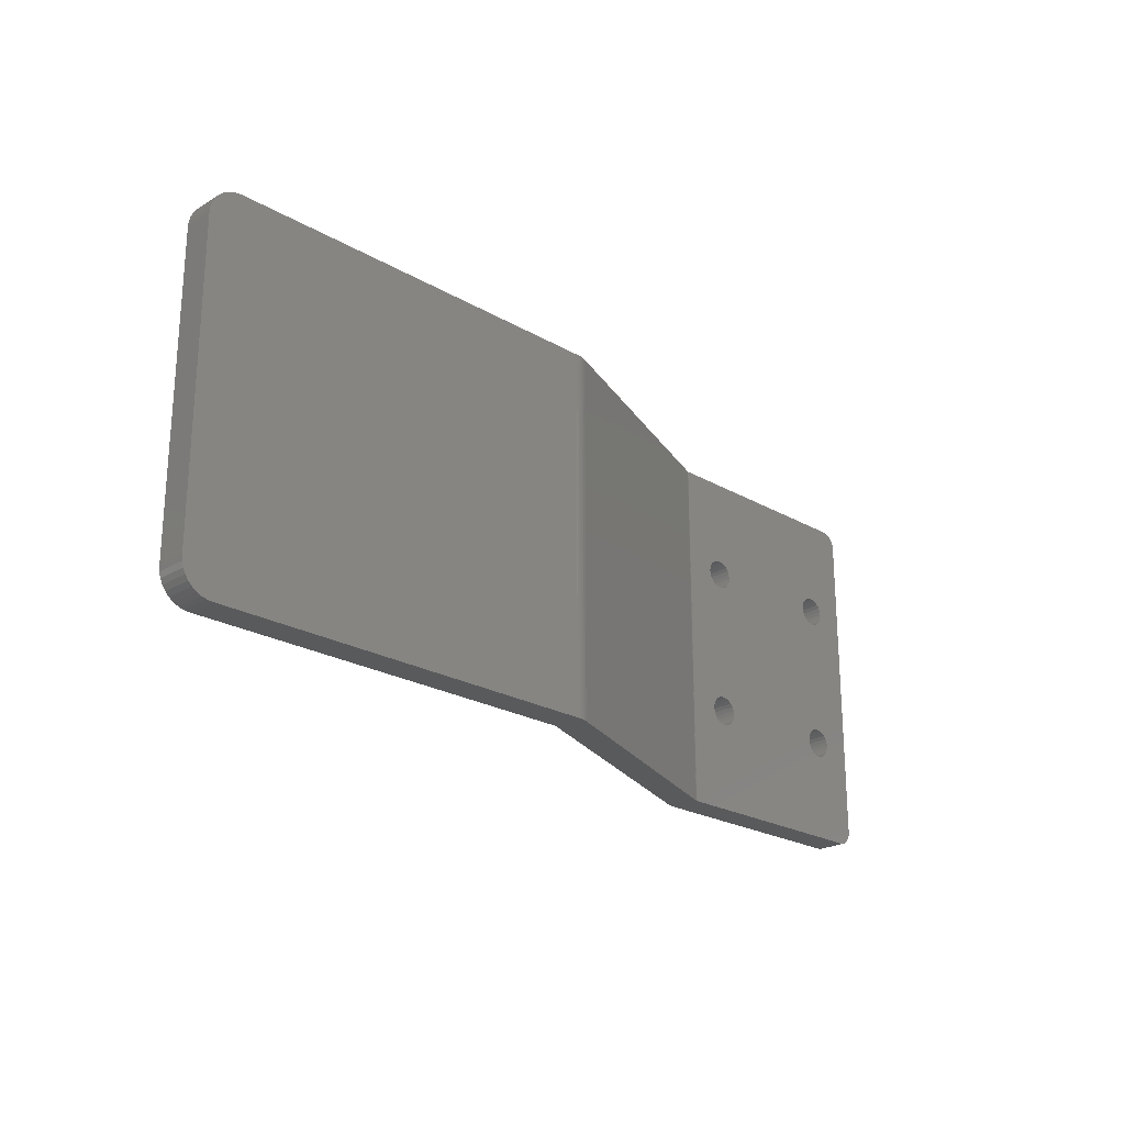
<metadata>
{"format":"stl","ext":"stl","renderer":"f3d","projection":"perspective","resolution":1024,"background":"white","views":[{"elev":-23.1,"azim":135.7,"up":"+Y"}]}
</metadata>
<code>
# stl→obj: 372 verts, 758 faces
v 0.001588 -0.0381 0.01367
v 0.001177 -0.03805 0.0105
v 0.001588 -0.0381 0.0105
v 0.001177 -0.03805 0.01367
v 0.0007938 -0.03789 0.0105
v 0.0007938 -0.03789 0.01367
v 0.000465 -0.03764 0.0105
v 0.000465 -0.03764 0.01367
v 0.0002127 -0.03731 0.01367
v 0.0002127 -0.03731 0.0105
v 5.409e-05 -0.03692 0.01367
v 5.409e-05 -0.03692 0.0105
v 0 -0.03651 0.01367
v 0 -0.03651 0.0105
v 0 -0.001587 0.01367
v 0 -0.001587 0.0105
v 5.409e-05 -0.001177 0.01367
v 5.409e-05 -0.001177 0.0105
v 0.0002127 -0.0007937 0.01367
v 0.0002127 -0.0007937 0.0105
v 0.000465 -0.000465 0.01367
v 0.000465 -0.000465 0.0105
v 0.0007938 -0.0002127 0.0105
v 0.0007938 -0.0002127 0.01367
v 0.001177 -5.409e-05 0.0105
v 0.001177 -5.409e-05 0.01367
v 0.001588 0 0.0105
v 0.001588 0 0.01367
v 0.09736 -0.002624 0
v 0.09741 -0.003175 0.003175
v 0.09741 -0.003175 0
v 0.09736 -0.002624 0.003175
v 0.09722 -0.002089 0
v 0.09722 -0.002089 0.003175
v 0.09698 -0.001587 0
v 0.09698 -0.001587 0.003175
v 0.09667 -0.001134 0
v 0.09667 -0.001134 0.003175
v 0.09628 -0.0007428 0.003175
v 0.09628 -0.0007428 0
v 0.09582 -0.0004254 0.003175
v 0.09582 -0.0004254 0
v 0.09532 -0.0001915 0.003175
v 0.09532 -0.0001915 0
v 0.09479 -4.823e-05 0.003175
v 0.09479 -4.823e-05 0
v 0.09741 -0.03492 0.003175
v 0.09741 -0.03492 0
v 0.09479 -0.03805 0.003175
v 0.09424 -0.0381 0
v 0.09479 -0.03805 0
v 0.09424 -0.0381 0.003175
v 0.09532 -0.03791 0.003175
v 0.09532 -0.03791 0
v 0.09582 -0.03767 0.003175
v 0.09582 -0.03767 0
v 0.09628 -0.03736 0.003175
v 0.09628 -0.03736 0
v 0.09667 -0.03697 0.003175
v 0.09667 -0.03697 0
v 0.09698 -0.03651 0
v 0.09698 -0.03651 0.003175
v 0.09722 -0.03601 0
v 0.09722 -0.03601 0.003175
v 0.09736 -0.03548 0
v 0.09736 -0.03548 0.003175
v 0.01917 -0.02664 0.0105
v 0.01911 -0.02705 0.01367
v 0.01911 -0.02705 0.0105
v 0.01917 -0.02664 0.01367
v 0.01932 -0.02626 0.0105
v 0.01932 -0.02626 0.01367
v 0.01958 -0.02593 0.0105
v 0.01958 -0.02593 0.01367
v 0.01991 -0.02568 0.01367
v 0.01991 -0.02568 0.0105
v 0.02029 -0.02552 0.01367
v 0.02029 -0.02552 0.0105
v 0.0207 -0.02546 0.01367
v 0.0207 -0.02546 0.0105
v 0.02111 -0.02552 0.01367
v 0.02111 -0.02552 0.0105
v 0.02149 -0.02568 0.01367
v 0.02149 -0.02568 0.0105
v 0.02182 -0.02593 0.01367
v 0.02182 -0.02593 0.0105
v 0.02207 -0.02626 0.0105
v 0.02207 -0.02626 0.01367
v 0.02223 -0.02664 0.0105
v 0.02223 -0.02664 0.01367
v 0.02229 -0.02705 0.0105
v 0.02229 -0.02705 0.01367
v 0.02223 -0.02746 0.0105
v 0.02223 -0.02746 0.01367
v 0.02207 -0.02784 0.0105
v 0.02207 -0.02784 0.01367
v 0.02182 -0.02817 0.0105
v 0.02182 -0.02817 0.01367
v 0.02149 -0.02842 0.01367
v 0.02149 -0.02842 0.0105
v 0.02111 -0.02858 0.01367
v 0.02111 -0.02858 0.0105
v 0.0207 -0.02864 0.01367
v 0.0207 -0.02864 0.0105
v 0.02029 -0.02858 0.01367
v 0.02029 -0.02858 0.0105
v 0.01991 -0.02842 0.01367
v 0.01991 -0.02842 0.0105
v 0.01958 -0.02817 0.01367
v 0.01958 -0.02817 0.0105
v 0.01932 -0.02784 0.0105
v 0.01932 -0.02784 0.01367
v 0.01917 -0.02746 0.0105
v 0.01917 -0.02746 0.01367
v 0.003166 -0.01064 0.0105
v 0.003112 -0.01105 0.01367
v 0.003112 -0.01105 0.0105
v 0.003166 -0.01064 0.01367
v 0.003324 -0.01026 0.0105
v 0.003324 -0.01026 0.01367
v 0.003576 -0.009927 0.0105
v 0.003576 -0.009927 0.01367
v 0.003905 -0.009675 0.01367
v 0.003905 -0.009675 0.0105
v 0.004288 -0.009517 0.01367
v 0.004288 -0.009517 0.0105
v 0.004699 -0.009462 0.01367
v 0.004699 -0.009462 0.0105
v 0.00511 -0.009517 0.01367
v 0.00511 -0.009517 0.0105
v 0.005493 -0.009675 0.01367
v 0.005493 -0.009675 0.0105
v 0.005822 -0.009927 0.01367
v 0.005822 -0.009927 0.0105
v 0.006074 -0.01026 0.0105
v 0.006074 -0.01026 0.01367
v 0.006232 -0.01064 0.0105
v 0.006232 -0.01064 0.01367
v 0.006287 -0.01105 0.0105
v 0.006287 -0.01105 0.01367
v 0.006232 -0.01146 0.0105
v 0.006232 -0.01146 0.01367
v 0.006074 -0.01184 0.0105
v 0.006074 -0.01184 0.01367
v 0.005822 -0.01217 0.0105
v 0.005822 -0.01217 0.01367
v 0.005493 -0.01242 0.01367
v 0.005493 -0.01242 0.0105
v 0.00511 -0.01258 0.01367
v 0.00511 -0.01258 0.0105
v 0.004699 -0.01264 0.01367
v 0.004699 -0.01264 0.0105
v 0.004288 -0.01258 0.01367
v 0.004288 -0.01258 0.0105
v 0.003905 -0.01242 0.01367
v 0.003905 -0.01242 0.0105
v 0.003576 -0.01217 0.01367
v 0.003576 -0.01217 0.0105
v 0.003324 -0.01184 0.0105
v 0.003324 -0.01184 0.01367
v 0.003166 -0.01146 0.0105
v 0.003166 -0.01146 0.01367
v 0.01917 -0.01064 0.0105
v 0.01911 -0.01105 0.01367
v 0.01911 -0.01105 0.0105
v 0.01917 -0.01064 0.01367
v 0.01932 -0.01026 0.0105
v 0.01932 -0.01026 0.01367
v 0.01958 -0.009927 0.0105
v 0.01958 -0.009927 0.01367
v 0.01991 -0.009675 0.01367
v 0.01991 -0.009675 0.0105
v 0.02029 -0.009517 0.01367
v 0.02029 -0.009517 0.0105
v 0.0207 -0.009462 0.01367
v 0.0207 -0.009462 0.0105
v 0.02111 -0.009517 0.01367
v 0.02111 -0.009517 0.0105
v 0.02149 -0.009675 0.01367
v 0.02149 -0.009675 0.0105
v 0.02182 -0.009927 0.01367
v 0.02182 -0.009927 0.0105
v 0.02207 -0.01026 0.0105
v 0.02207 -0.01026 0.01367
v 0.02223 -0.01064 0.0105
v 0.02223 -0.01064 0.01367
v 0.02229 -0.01105 0.0105
v 0.02229 -0.01105 0.01367
v 0.02223 -0.01146 0.0105
v 0.02223 -0.01146 0.01367
v 0.02207 -0.01184 0.0105
v 0.02207 -0.01184 0.01367
v 0.02182 -0.01217 0.0105
v 0.02182 -0.01217 0.01367
v 0.02149 -0.01242 0.01367
v 0.02149 -0.01242 0.0105
v 0.02111 -0.01258 0.01367
v 0.02111 -0.01258 0.0105
v 0.0207 -0.01264 0.01367
v 0.0207 -0.01264 0.0105
v 0.02029 -0.01258 0.01367
v 0.02029 -0.01258 0.0105
v 0.01991 -0.01242 0.01367
v 0.01991 -0.01242 0.0105
v 0.01958 -0.01217 0.01367
v 0.01958 -0.01217 0.0105
v 0.01932 -0.01184 0.0105
v 0.01932 -0.01184 0.01367
v 0.01917 -0.01146 0.0105
v 0.01917 -0.01146 0.01367
v 0.003166 -0.02664 0.0105
v 0.003112 -0.02705 0.01367
v 0.003112 -0.02705 0.0105
v 0.003166 -0.02664 0.01367
v 0.003324 -0.02626 0.0105
v 0.003324 -0.02626 0.01367
v 0.003576 -0.02593 0.0105
v 0.003576 -0.02593 0.01367
v 0.003905 -0.02568 0.01367
v 0.003905 -0.02568 0.0105
v 0.004288 -0.02552 0.01367
v 0.004288 -0.02552 0.0105
v 0.004699 -0.02546 0.01367
v 0.004699 -0.02546 0.0105
v 0.00511 -0.02552 0.01367
v 0.00511 -0.02552 0.0105
v 0.005493 -0.02568 0.01367
v 0.005493 -0.02568 0.0105
v 0.005822 -0.02593 0.01367
v 0.005822 -0.02593 0.0105
v 0.006074 -0.02626 0.0105
v 0.006074 -0.02626 0.01367
v 0.006232 -0.02664 0.0105
v 0.006232 -0.02664 0.01367
v 0.006287 -0.02705 0.0105
v 0.006287 -0.02705 0.01367
v 0.006232 -0.02746 0.0105
v 0.006232 -0.02746 0.01367
v 0.006074 -0.02784 0.0105
v 0.006074 -0.02784 0.01367
v 0.005822 -0.02817 0.0105
v 0.005822 -0.02817 0.01367
v 0.005493 -0.02842 0.01367
v 0.005493 -0.02842 0.0105
v 0.00511 -0.02858 0.01367
v 0.00511 -0.02858 0.0105
v 0.004699 -0.02864 0.01367
v 0.004699 -0.02864 0.0105
v 0.004288 -0.02858 0.01367
v 0.004288 -0.02858 0.0105
v 0.003905 -0.02842 0.01367
v 0.003905 -0.02842 0.0105
v 0.003576 -0.02817 0.01367
v 0.003576 -0.02817 0.0105
v 0.003324 -0.02784 0.0105
v 0.003324 -0.02784 0.01367
v 0.003166 -0.02746 0.0105
v 0.003166 -0.02746 0.01367
v 0.09424 2.82e-18 0.003175
v 0.09424 2.82e-18 0
v 0.05341 0 0.003175
v 0.05341 -0.0381 0.003175
v 0.0254 -0.0381 0.01367
v 0.0254 0 0.01367
v 0.05341 -0.0381 0
v 0.05341 0 0
v 0.0254 0 0.0105
v 0.0254 -0.0381 0.0105
v 0.02543 0 0.0105
v 0.02543 -0.0381 0.0105
v 0.02546 -0.0381 0.01367
v 0.02546 0 0.01367
v 0.02546 -0.0381 0.0105
v 0.02546 -7.32e-18 0.0105
v 0.02551 -0.0381 0.01367
v 0.02551 -1.524e-17 0.01367
v 0.02557 9.407e-18 0.01367
v 0.02557 -0.0381 0.01367
v 0.02562 -8.384e-18 0.01367
v 0.02562 -0.0381 0.01367
v 0.02568 -0.0381 0.01367
v 0.02568 1.249e-18 0.01367
v 0.02574 1.249e-18 0.01366
v 0.02574 -0.0381 0.01366
v 0.0258 2.341e-17 0.01366
v 0.0258 -0.0381 0.01366
v 0.02586 -0.0381 0.01365
v 0.02586 1.082e-19 0.01365
v 0.02592 -0.0381 0.01365
v 0.02592 -1.191e-17 0.01365
v 0.02599 2.183e-19 0.01364
v 0.02599 -0.0381 0.01364
v 0.02605 2.183e-19 0.01363
v 0.02605 -0.0381 0.01363
v 0.02611 1.174e-17 0.01362
v 0.02611 -0.0381 0.01362
v 0.02616 8.624e-19 0.0136
v 0.02616 -0.0381 0.0136
v 0.02622 -0.0381 0.01359
v 0.02622 8.624e-19 0.01359
v 0.02627 -0.0381 0.01358
v 0.02627 8.624e-19 0.01358
v 0.02632 8.624e-19 0.01357
v 0.02632 -0.0381 0.01357
v 0.02551 -8.49e-19 0.0105
v 0.02555 -0.0381 0.01049
v 0.02551 -0.0381 0.0105
v 0.02555 -8.624e-19 0.01049
v 0.02637 8.624e-19 0.01355
v 0.02637 -0.0381 0.01355
v 0.02558 -0.0381 0.01048
v 0.02558 -5.041e-18 0.01048
v 0.02641 -0.0381 0.01354
v 0.02641 -6.239e-18 0.01354
v 0.02561 4.353e-18 0.01047
v 0.02561 -0.0381 0.01047
v 0.02646 6.927e-18 0.01353
v 0.02646 -0.0381 0.01353
v 0.02658 -9.265e-18 0.0135
v 0.02658 -0.0381 0.0135
v 0.05317 -9.265e-18 0.003183
v 0.0521 9.265e-18 0.0001913
v 0.05317 -0.0381 0.003183
v 0.0521 -0.0381 0.0001913
v 0.05219 2.117e-17 0.0001628
v 0.05219 -0.0381 0.0001628
v 0.05224 -0.0381 0.0001469
v 0.05224 6.653e-18 0.0001469
v 0.05229 -0.0381 0.0001307
v 0.05229 1.468e-17 0.0001307
v 0.05321 -1.468e-17 0.003169
v 0.05321 -0.0381 0.003169
v 0.05235 1.468e-17 0.0001143
v 0.05235 -0.0381 0.0001143
v 0.0524 -0.0381 9.788e-05
v 0.0524 1.468e-17 9.788e-05
v 0.05247 -0.0381 8.161e-05
v 0.05247 1.468e-17 8.161e-05
v 0.05253 -0.0381 6.589e-05
v 0.05253 1.468e-17 6.589e-05
v 0.0526 2.694e-17 5.114e-05
v 0.0526 -0.0381 5.114e-05
v 0.05267 -0.0381 3.777e-05
v 0.05267 1.436e-17 3.777e-05
v 0.05274 -0.0381 2.608e-05
v 0.05274 1.436e-17 2.608e-05
v 0.05281 -0.0381 1.622e-05
v 0.05281 2.151e-18 1.622e-05
v 0.05288 -0.0381 8.196e-06
v 0.05288 1.377e-17 8.196e-06
v 0.05295 3.55e-17 1.886e-06
v 0.05295 -0.0381 1.886e-06
v 0.05302 1.543e-17 -2.922e-06
v 0.05302 -0.0381 -2.922e-06
v 0.05309 -0.0381 -6.468e-06
v 0.05309 1.543e-17 -6.468e-06
v 0.05315 -0.0381 -8.99e-06
v 0.05315 6.958e-18 -8.99e-06
v 0.05324 -1.468e-17 0.003162
v 0.05324 -0.0381 0.003162
v 0.05321 2.259e-17 -1.07e-05
v 0.05321 -0.0381 -1.07e-05
v 0.05328 -0.0381 0.003164
v 0.05328 -1.131e-17 0.003164
v 0.05328 -0.0381 -1.176e-05
v 0.05328 7.838e-19 -1.176e-05
v 0.05332 -0.0381 0.003163
v 0.05332 -2.334e-17 0.003163
v 0.05334 -0.0381 -1.233e-05
v 0.05334 1.443e-17 -1.233e-05
v 0.05336 -0.0381 0.003163
v 0.05336 -1.443e-17 0.003163
f 1 2 3
f 2 1 4
f 4 5 2
f 5 4 6
f 6 7 5
f 7 6 8
f 9 7 8
f 7 9 10
f 11 10 9
f 10 11 12
f 13 12 11
f 12 13 14
f 15 14 13
f 14 15 16
f 17 16 15
f 16 17 18
f 19 18 17
f 18 19 20
f 21 20 19
f 20 21 22
f 21 23 22
f 23 21 24
f 24 25 23
f 25 24 26
f 26 27 25
f 27 26 28
f 29 30 31
f 30 29 32
f 33 32 29
f 32 33 34
f 35 34 33
f 34 35 36
f 37 36 35
f 36 37 38
f 39 37 40
f 37 39 38
f 41 40 42
f 40 41 39
f 43 42 44
f 42 43 41
f 45 44 46
f 44 45 43
f 31 47 48
f 47 31 30
f 49 50 51
f 50 49 52
f 53 51 54
f 51 53 49
f 55 54 56
f 54 55 53
f 57 56 58
f 56 57 55
f 59 58 60
f 58 59 57
f 61 59 60
f 59 61 62
f 63 62 61
f 62 63 64
f 65 64 63
f 64 65 66
f 48 66 65
f 66 48 47
f 67 68 69
f 68 67 70
f 71 70 67
f 70 71 72
f 73 72 71
f 72 73 74
f 75 73 76
f 73 75 74
f 77 76 78
f 76 77 75
f 79 78 80
f 78 79 77
f 81 80 82
f 80 81 79
f 83 82 84
f 82 83 81
f 85 84 86
f 84 85 83
f 85 87 88
f 87 85 86
f 88 89 90
f 89 88 87
f 90 91 92
f 91 90 89
f 92 93 94
f 93 92 91
f 94 95 96
f 95 94 93
f 96 97 98
f 97 96 95
f 99 97 100
f 97 99 98
f 101 100 102
f 100 101 99
f 103 102 104
f 102 103 101
f 105 104 106
f 104 105 103
f 107 106 108
f 106 107 105
f 109 108 110
f 108 109 107
f 111 109 110
f 109 111 112
f 113 112 111
f 112 113 114
f 115 116 117
f 116 115 118
f 119 118 115
f 118 119 120
f 121 120 119
f 120 121 122
f 123 121 124
f 121 123 122
f 125 124 126
f 124 125 123
f 127 126 128
f 126 127 125
f 129 128 130
f 128 129 127
f 131 130 132
f 130 131 129
f 133 132 134
f 132 133 131
f 133 135 136
f 135 133 134
f 136 137 138
f 137 136 135
f 138 139 140
f 139 138 137
f 140 141 142
f 141 140 139
f 142 143 144
f 143 142 141
f 144 145 146
f 145 144 143
f 147 145 148
f 145 147 146
f 149 148 150
f 148 149 147
f 151 150 152
f 150 151 149
f 153 152 154
f 152 153 151
f 155 154 156
f 154 155 153
f 157 156 158
f 156 157 155
f 159 157 158
f 157 159 160
f 161 160 159
f 160 161 162
f 117 162 161
f 162 117 116
f 163 164 165
f 164 163 166
f 167 166 163
f 166 167 168
f 169 168 167
f 168 169 170
f 171 169 172
f 169 171 170
f 173 172 174
f 172 173 171
f 175 174 176
f 174 175 173
f 177 176 178
f 176 177 175
f 179 178 180
f 178 179 177
f 181 180 182
f 180 181 179
f 181 183 184
f 183 181 182
f 184 185 186
f 185 184 183
f 186 187 188
f 187 186 185
f 188 189 190
f 189 188 187
f 190 191 192
f 191 190 189
f 192 193 194
f 193 192 191
f 195 193 196
f 193 195 194
f 197 196 198
f 196 197 195
f 199 198 200
f 198 199 197
f 201 200 202
f 200 201 199
f 203 202 204
f 202 203 201
f 205 204 206
f 204 205 203
f 207 205 206
f 205 207 208
f 209 208 207
f 208 209 210
f 165 210 209
f 210 165 164
f 211 212 213
f 212 211 214
f 215 214 211
f 214 215 216
f 217 216 215
f 216 217 218
f 219 217 220
f 217 219 218
f 221 220 222
f 220 221 219
f 223 222 224
f 222 223 221
f 225 224 226
f 224 225 223
f 227 226 228
f 226 227 225
f 229 228 230
f 228 229 227
f 229 231 232
f 231 229 230
f 232 233 234
f 233 232 231
f 234 235 236
f 235 234 233
f 236 237 238
f 237 236 235
f 238 239 240
f 239 238 237
f 240 241 242
f 241 240 239
f 243 241 244
f 241 243 242
f 245 244 246
f 244 245 243
f 247 246 248
f 246 247 245
f 249 248 250
f 248 249 247
f 251 250 252
f 250 251 249
f 253 252 254
f 252 253 251
f 255 253 254
f 253 255 256
f 257 256 255
f 256 257 258
f 213 258 257
f 258 213 212
f 69 114 113
f 114 69 68
f 259 46 260
f 46 259 45
f 52 261 262
f 261 52 259
f 259 52 49
f 259 49 45
f 45 49 53
f 45 53 43
f 43 53 55
f 43 55 41
f 41 55 57
f 41 57 39
f 39 57 59
f 39 59 38
f 38 59 62
f 38 62 36
f 36 62 64
f 36 64 34
f 34 64 66
f 34 66 32
f 32 66 47
f 32 47 30
f 11 15 13
f 15 11 17
f 17 11 9
f 17 9 19
f 19 9 8
f 19 8 21
f 21 8 6
f 21 6 24
f 24 6 4
f 24 4 26
f 26 4 1
f 26 1 28
f 28 1 212
f 212 1 258
f 258 1 256
f 256 1 253
f 253 1 251
f 251 1 263
f 251 263 249
f 249 263 247
f 247 263 245
f 245 263 243
f 243 263 242
f 242 263 240
f 240 263 238
f 238 263 236
f 236 263 140
f 140 263 112
f 140 112 114
f 140 114 68
f 112 263 109
f 109 263 107
f 107 263 105
f 105 263 103
f 103 263 101
f 101 263 99
f 99 263 98
f 98 263 96
f 96 263 94
f 94 263 92
f 92 263 188
f 28 123 264
f 123 28 122
f 122 28 120
f 120 28 118
f 118 28 116
f 116 28 212
f 264 123 125
f 264 125 127
f 264 127 129
f 264 129 131
f 264 131 133
f 264 133 136
f 264 136 138
f 264 138 140
f 264 140 168
f 168 140 166
f 166 140 164
f 164 140 68
f 264 168 170
f 264 170 171
f 264 171 173
f 264 173 175
f 264 175 177
f 264 177 179
f 264 179 181
f 264 181 184
f 264 184 186
f 264 186 188
f 264 188 263
f 70 164 68
f 164 70 210
f 210 70 72
f 210 72 208
f 208 72 74
f 208 74 205
f 205 74 75
f 205 75 203
f 203 75 77
f 203 77 201
f 201 77 79
f 201 79 199
f 199 79 81
f 199 81 197
f 197 81 83
f 197 83 195
f 195 83 85
f 195 85 194
f 194 85 88
f 194 88 192
f 192 88 90
f 192 90 190
f 190 90 92
f 190 92 188
f 214 116 212
f 116 214 162
f 162 214 216
f 162 216 160
f 160 216 218
f 160 218 157
f 157 218 219
f 157 219 155
f 155 219 221
f 155 221 153
f 153 221 223
f 153 223 151
f 151 223 225
f 151 225 149
f 149 225 227
f 149 227 147
f 147 227 229
f 147 229 146
f 146 229 232
f 146 232 144
f 144 232 234
f 144 234 142
f 142 234 236
f 142 236 140
f 260 265 266
f 265 260 50
f 50 260 46
f 50 46 51
f 51 46 44
f 51 44 54
f 54 44 42
f 54 42 56
f 56 42 40
f 56 40 58
f 58 40 37
f 58 37 60
f 60 37 35
f 60 35 61
f 61 35 33
f 61 33 63
f 63 33 29
f 63 29 65
f 65 29 31
f 65 31 48
f 18 14 16
f 14 18 12
f 12 18 20
f 12 20 10
f 10 20 22
f 10 22 7
f 7 22 23
f 7 23 5
f 5 23 25
f 5 25 2
f 2 25 27
f 2 27 3
f 3 27 117
f 117 27 115
f 115 27 119
f 119 27 121
f 121 27 124
f 124 27 267
f 124 267 126
f 126 267 128
f 128 267 130
f 130 267 132
f 132 267 134
f 134 267 135
f 135 267 137
f 137 267 139
f 139 267 235
f 235 267 167
f 235 167 163
f 235 163 165
f 167 267 169
f 169 267 172
f 172 267 174
f 174 267 176
f 176 267 178
f 178 267 180
f 180 267 182
f 182 267 183
f 183 267 185
f 185 267 187
f 187 267 91
f 3 252 268
f 252 3 254
f 254 3 255
f 255 3 257
f 257 3 213
f 213 3 117
f 268 252 250
f 268 250 248
f 268 248 246
f 268 246 244
f 268 244 241
f 268 241 239
f 268 239 237
f 268 237 235
f 268 235 111
f 111 235 113
f 113 235 69
f 69 235 165
f 268 111 110
f 268 110 108
f 268 108 106
f 268 106 104
f 268 104 102
f 268 102 100
f 268 100 97
f 268 97 95
f 268 95 93
f 268 93 91
f 268 91 267
f 209 69 165
f 69 209 67
f 67 209 207
f 67 207 71
f 71 207 206
f 71 206 73
f 73 206 204
f 73 204 76
f 76 204 202
f 76 202 78
f 78 202 200
f 78 200 80
f 80 200 198
f 80 198 82
f 82 198 196
f 82 196 84
f 84 196 193
f 84 193 86
f 86 193 191
f 86 191 87
f 87 191 189
f 87 189 89
f 89 189 187
f 89 187 91
f 161 213 117
f 213 161 211
f 211 161 159
f 211 159 215
f 215 159 158
f 215 158 217
f 217 158 156
f 217 156 220
f 220 156 154
f 220 154 222
f 222 154 152
f 222 152 224
f 224 152 150
f 224 150 226
f 226 150 148
f 226 148 228
f 228 148 145
f 228 145 230
f 230 145 143
f 230 143 231
f 231 143 141
f 231 141 233
f 233 141 139
f 233 139 235
f 28 267 27
f 267 28 264
f 261 260 266
f 260 261 259
f 52 265 50
f 265 52 262
f 263 3 268
f 3 263 1
f 269 268 267
f 268 269 270
f 271 264 263
f 264 271 272
f 269 273 270
f 273 269 274
f 275 272 271
f 272 275 276
f 275 277 276
f 277 275 278
f 278 279 277
f 279 278 280
f 281 279 280
f 279 281 282
f 281 283 282
f 283 281 284
f 284 285 283
f 285 284 286
f 287 285 286
f 285 287 288
f 289 288 287
f 288 289 290
f 289 291 290
f 291 289 292
f 292 293 291
f 293 292 294
f 294 295 293
f 295 294 296
f 296 297 295
f 297 296 298
f 299 297 298
f 297 299 300
f 301 300 299
f 300 301 302
f 301 303 302
f 303 301 304
f 305 306 307
f 306 305 308
f 304 309 303
f 309 304 310
f 311 308 312
f 313 309 310
f 309 313 314
f 315 311 312
f 311 315 316
f 313 317 314
f 317 313 318
f 318 319 317
f 319 318 320
f 315 321 322
f 321 315 319
f 319 315 312
f 319 312 308
f 312 311 308
f 311 312 315
f 311 315 316
f 323 316 324
f 316 323 320
f 316 320 311
f 323 319 320
f 319 323 321
f 325 324 322
f 324 325 326
f 325 327 326
f 327 325 328
f 328 329 327
f 329 328 330
f 323 331 321
f 331 323 332
f 333 329 330
f 329 333 334
f 333 335 334
f 335 333 336
f 336 337 335
f 337 336 338
f 338 339 337
f 339 338 340
f 341 339 340
f 339 341 342
f 341 343 342
f 343 341 344
f 344 345 343
f 345 344 346
f 346 347 345
f 347 346 348
f 348 349 347
f 349 348 350
f 351 349 350
f 349 351 352
f 353 352 351
f 352 353 354
f 353 355 354
f 355 353 356
f 356 357 355
f 357 356 358
f 332 359 331
f 359 332 360
f 361 357 358
f 357 361 362
f 363 359 360
f 359 363 364
f 361 365 362
f 365 361 366
f 367 364 363
f 364 367 368
f 366 369 365
f 369 366 370
f 371 368 367
f 368 371 372
f 266 369 370
f 369 266 265
f 371 261 372
f 261 371 262
f 322 316 315
f 316 322 324
f 265 365 369
f 365 265 362
f 362 265 357
f 357 265 355
f 355 265 354
f 354 265 352
f 352 265 262
f 352 262 349
f 349 262 347
f 347 262 345
f 345 262 343
f 343 262 342
f 342 262 339
f 339 262 337
f 337 262 335
f 335 262 334
f 334 262 329
f 329 262 327
f 327 262 326
f 326 262 324
f 324 262 371
f 324 371 360
f 360 367 363
f 367 360 371
f 324 332 323
f 332 324 360
f 320 306 311
f 306 320 307
f 307 320 273
f 273 320 270
f 270 320 268
f 268 320 263
f 263 320 318
f 263 318 313
f 263 313 310
f 263 310 304
f 263 304 301
f 263 301 299
f 263 299 298
f 263 298 296
f 263 296 294
f 263 294 292
f 263 292 289
f 263 289 287
f 263 287 286
f 263 286 284
f 263 284 281
f 263 281 280
f 263 280 278
f 263 278 275
f 263 275 271
f 305 273 274
f 273 305 307
f 305 319 308
f 319 305 274
f 319 274 269
f 319 269 267
f 319 267 264
f 319 264 317
f 317 264 314
f 314 264 309
f 309 264 303
f 303 264 302
f 302 264 300
f 300 264 297
f 297 264 295
f 295 264 293
f 293 264 291
f 291 264 290
f 290 264 288
f 288 264 285
f 285 264 283
f 283 264 282
f 282 264 279
f 279 264 277
f 277 264 276
f 276 264 272
f 322 331 359
f 331 322 321
f 359 368 372
f 368 359 364
f 366 266 370
f 266 366 361
f 266 361 358
f 266 358 356
f 266 356 353
f 266 353 351
f 266 351 261
f 261 351 350
f 261 350 348
f 261 348 346
f 261 346 344
f 261 344 341
f 261 341 340
f 261 340 338
f 261 338 336
f 261 336 333
f 261 333 330
f 261 330 328
f 261 328 325
f 261 325 322
f 261 322 372
f 372 322 359

</code>
